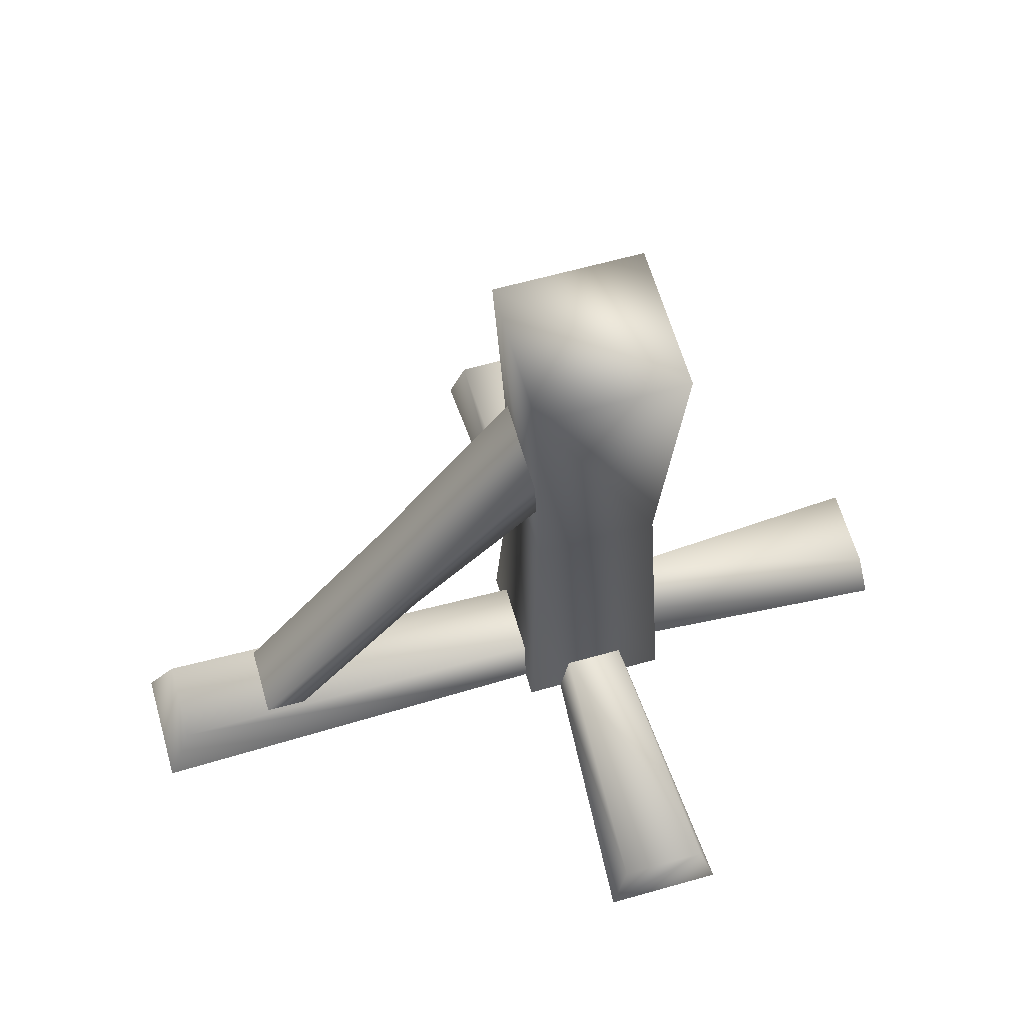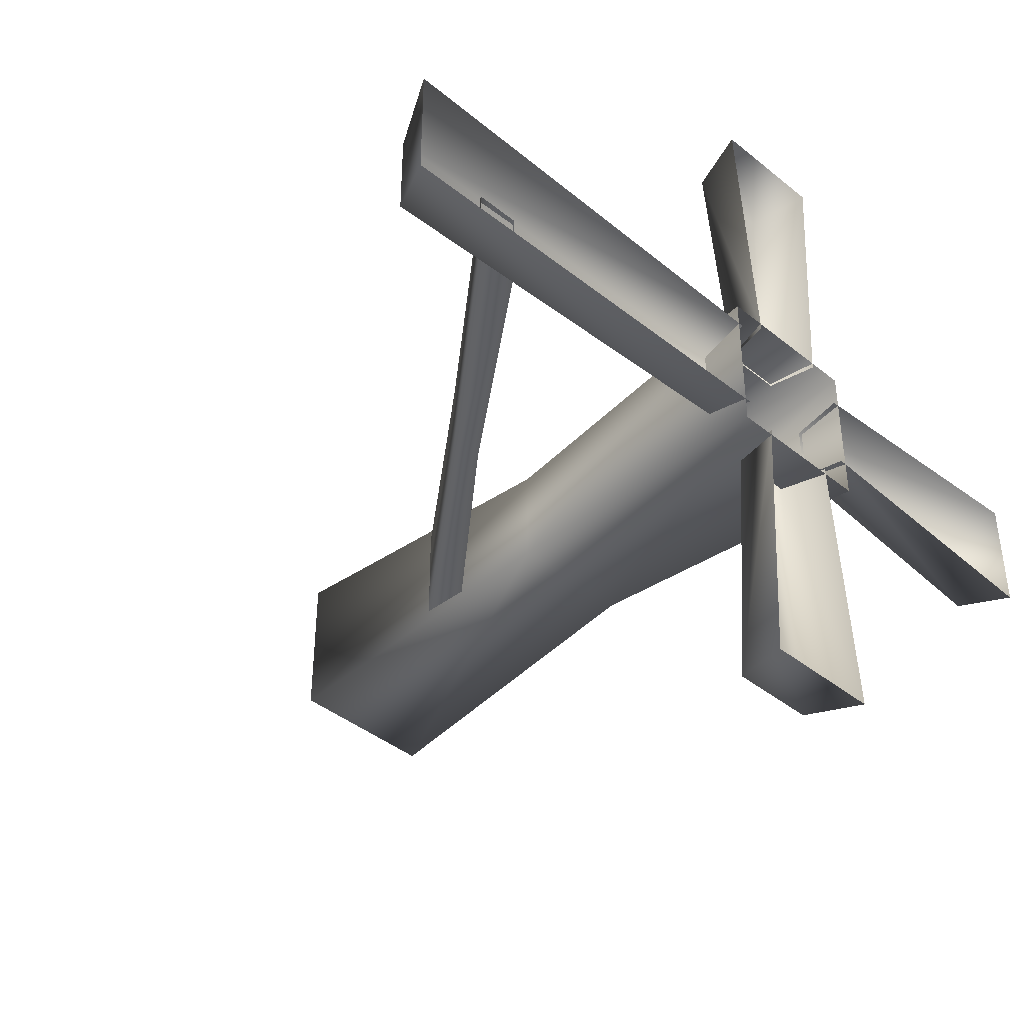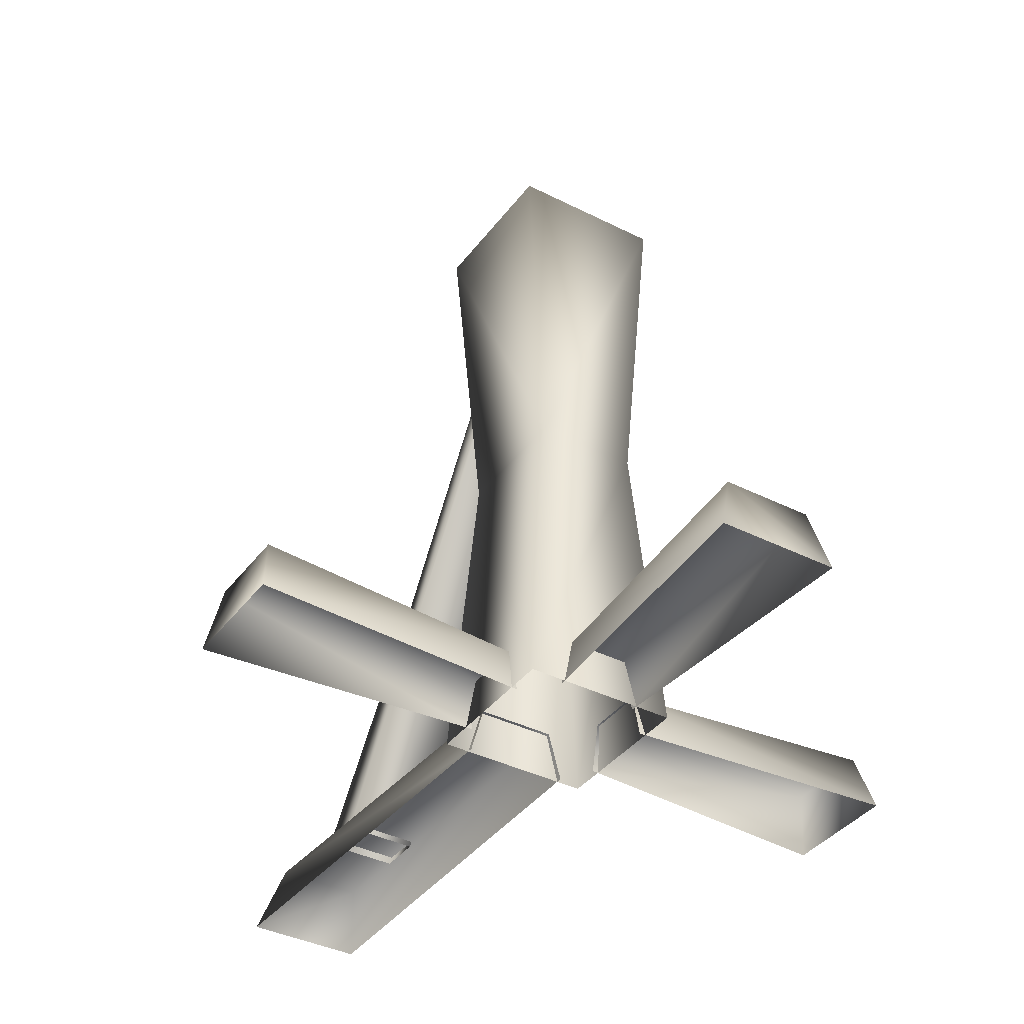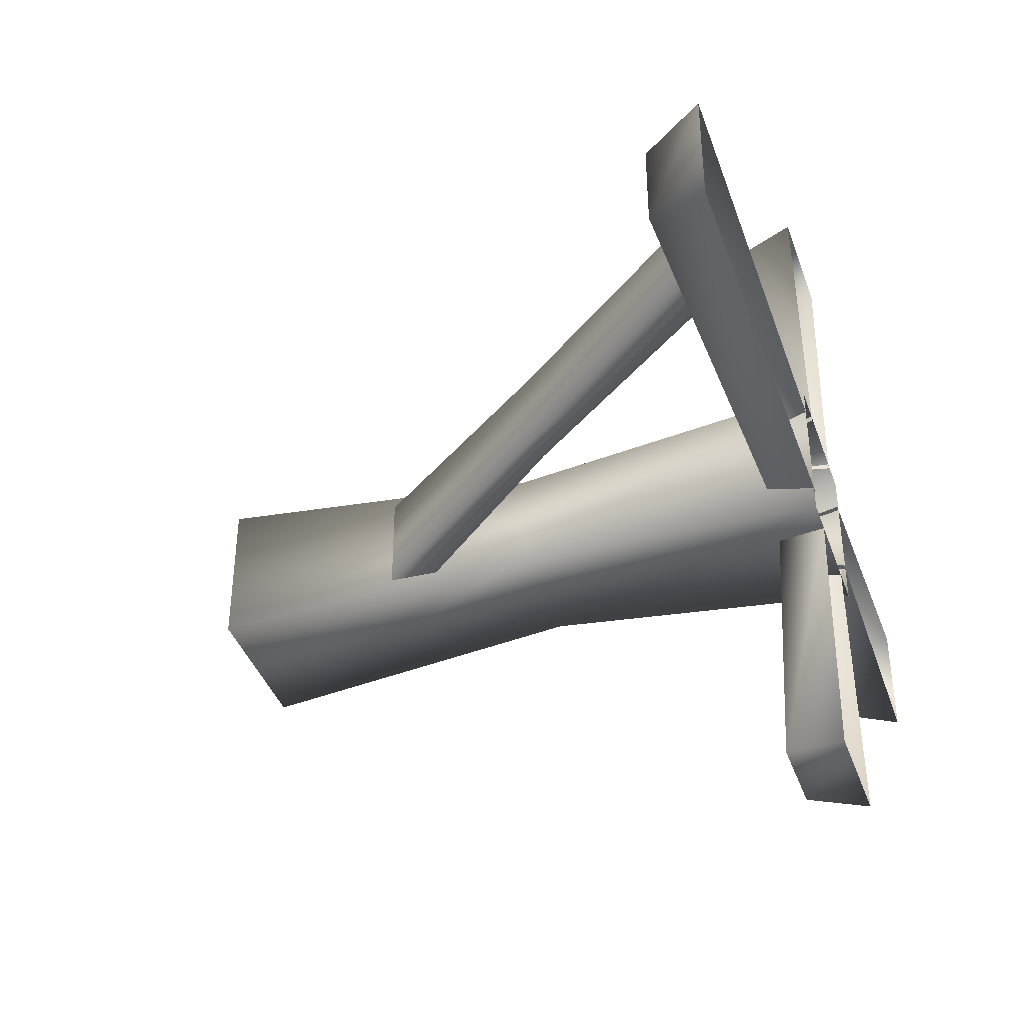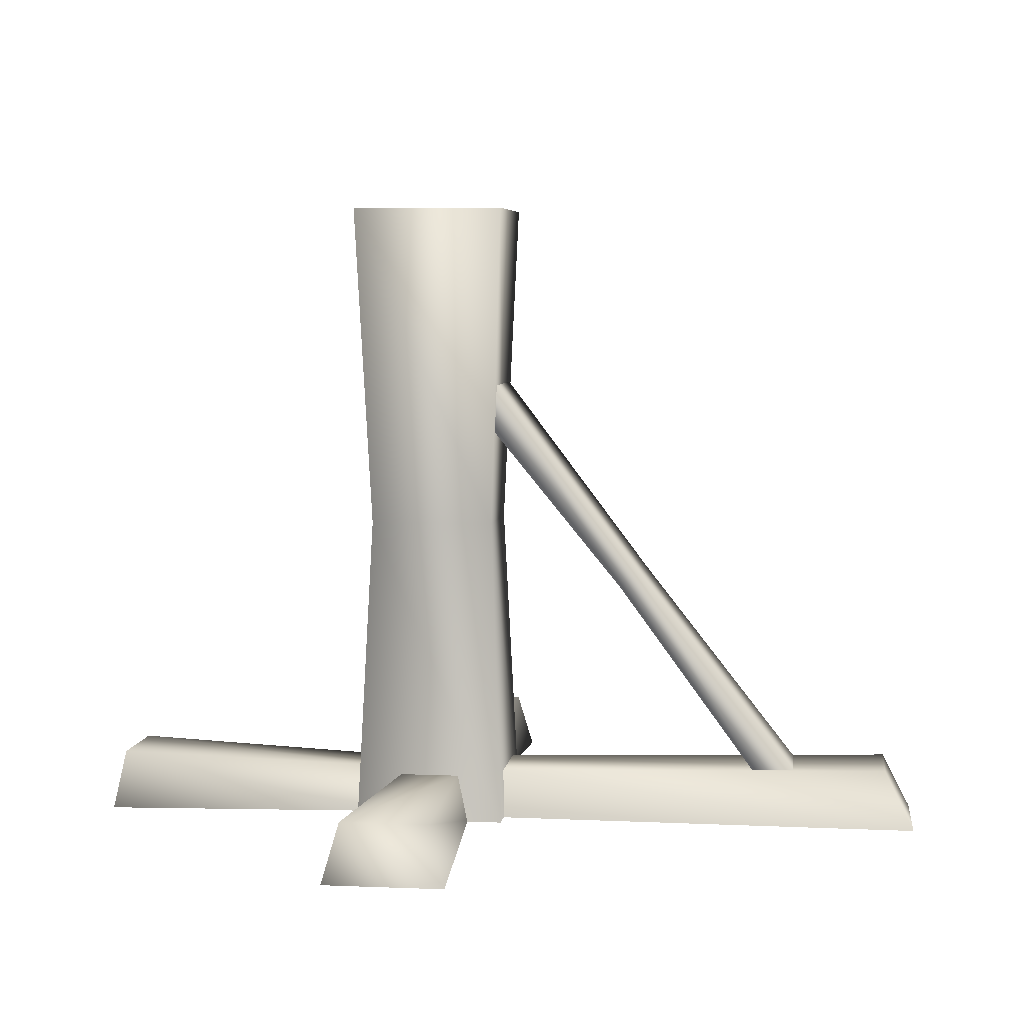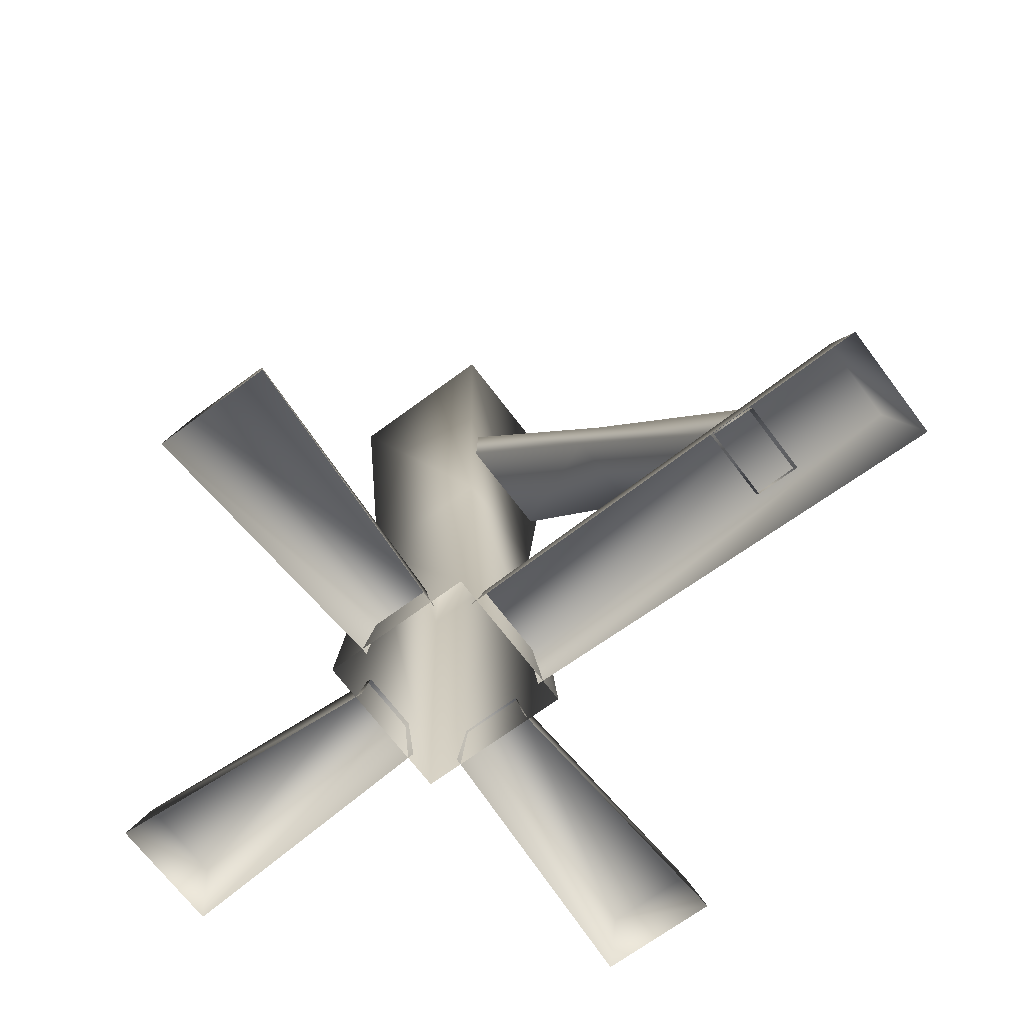
<metadata>
{"format":"obj","ext":"obj","renderer":"f3d","projection":"perspective","resolution":1024,"background":"white","views":[{"elev":62.5,"azim":-16.0,"up":"+Y"},{"elev":-41.0,"azim":-44.5,"up":"+Z"},{"elev":-38.3,"azim":57.4,"up":"+Y"},{"elev":-39.9,"azim":-71.5,"up":"+Z"},{"elev":5.7,"azim":-172.7,"up":"+Y"},{"elev":-68.0,"azim":-143.2,"up":"+Y"}]}
</metadata>
<code>
o guntargetstand
v -0.1091 1.978 -0.2354
v -0.1091 1.978 0.2396
v 0.3659 1.978 0.2396
v -0.05645 -0.0146 1.084
v 0.3114 -0.0146 1.084
v 0.2609 0.1678 1.054
v -0.005935 0.1678 1.054
v 1.209 -0.0146 0.1861
v 1.209 -0.0146 -0.1817
v 1.179 0.1678 0.1356
v 1.179 0.1678 -0.1312
v 0.3114 -0.0146 -1.08
v -0.05645 -0.0146 -1.08
v 0.2609 0.1678 -1.049
v -0.005935 0.1678 -1.049
v -1.441 -0.0146 -0.1817
v -1.441 -0.0146 0.1861
v -1.35 0.1678 -0.1312
v -1.35 0.1678 0.1356
v -0.4875 0.7533 -0.1271
v -0.06463 1.275 -0.1554
v -0.06463 1.275 0.1596
v -0.4875 0.7533 0.1313
v -0.9317 0.1429 -0.113
v -0.9317 0.1429 0.1172
v -0.5532 0.7952 -0.1271
v -1.067 0.1429 -0.113
v -1.067 0.1429 0.1172
v -0.5532 0.7952 0.1313
v -0.0701 1.43 -0.1554
v -0.0701 1.43 0.1596
v -0.0701 1.43 -0.1554
v -0.06463 1.275 -0.1554
v -0.4875 0.7533 -0.1271
v -0.5532 0.7952 -0.1271
v -0.9317 0.1429 -0.113
v -1.067 0.1429 -0.113
v -0.5532 0.7952 0.1313
v -1.067 0.1429 0.1172
v -0.9317 0.1429 0.1172
v -0.4875 0.7533 0.1313
v -0.0701 1.43 0.1596
v -0.06463 1.275 0.1596
v -0.06784 0.9574 0.1615
v -0.1091 1.978 0.2396
v -0.1091 1.978 -0.2354
v -0.06784 0.9574 -0.1573
v -0.1091 -0.0146 0.2396
v -0.1091 -0.0146 -0.2354
v 0.3114 -0.0146 1.084
v 0.2525 -0.0146 0.2207
v 0.2207 0.1344 0.2207
v 0.2609 0.1678 1.054
v 0.03418 0.1344 0.2207
v -0.005935 0.1678 1.054
v 0.00246 -0.0146 0.2207
v -0.05645 -0.0146 1.084
v 1.209 -0.0146 -0.1817
v 0.3459 -0.0146 -0.1228
v 1.179 0.1678 -0.1312
v 0.3459 0.1344 -0.09104
v 1.179 0.1678 0.1356
v 0.3459 0.1344 0.09552
v 1.209 -0.0146 0.1861
v 0.3459 -0.0146 0.1272
v -0.05645 -0.0146 -1.08
v 0.00246 -0.0146 -0.2162
v -0.005935 0.1678 -1.049
v 0.03418 0.1344 -0.2162
v 0.2609 0.1678 -1.049
v 0.2207 0.1344 -0.2162
v 0.3114 -0.0146 -1.08
v 0.2525 -0.0146 -0.2162
v -0.09102 -0.0146 -0.159
v -1.441 -0.0146 -0.1817
v -0.09102 0.1344 -0.1181
v -1.35 0.1678 -0.1312
v -0.09102 0.1344 0.1226
v -1.35 0.1678 0.1356
v -0.09102 -0.0146 0.1635
v -1.441 -0.0146 0.1861
v 0.3659 -0.0146 0.2396
v 0.3659 -0.0146 -0.2354
v 0.3247 0.9574 -0.1573
v -0.1091 -0.0146 -0.2354
v -0.06784 0.9574 -0.1573
v -0.1091 1.978 0.2396
v -0.06784 0.9574 0.1615
v 0.3247 0.9574 0.1615
v 0.3659 1.978 0.2396
v 0.3659 1.978 -0.2354
v -0.1091 1.978 -0.2354
v -0.1091 -0.0146 0.2396
v 0.3659 1.978 -0.2354
g Geoset0
f 1 2 3
f 4 5 6
f 6 7 4
f 8 9 10
f 11 10 9
f 12 13 14
f 15 14 13
f 16 17 18
f 19 18 17
f 20 21 22
f 22 23 20
f 24 20 23
f 23 25 24
f 26 27 28
f 28 29 26
f 30 26 29
f 29 31 30
f 32 33 34
f 34 35 32
f 35 34 36
f 36 37 35
f 38 39 40
f 40 41 38
f 42 38 41
f 41 43 42
f 44 45 46
f 46 47 44
f 48 44 47
f 47 49 48
f 50 51 52
f 52 53 50
f 53 52 54
f 54 55 53
f 55 54 56
f 56 57 55
f 58 59 60
f 61 60 59
f 60 61 62
f 63 62 61
f 62 63 64
f 65 64 63
f 66 67 68
f 69 68 67
f 68 69 70
f 71 70 69
f 70 71 72
f 73 72 71
f 74 75 76
f 77 76 75
f 76 77 78
f 79 78 77
f 78 79 80
f 81 80 79
f 82 83 84
f 84 83 85
f 85 86 84
f 87 88 89
f 89 90 87
f 91 90 89
f 86 92 91
f 91 84 86
f 89 84 91
f 84 89 82
f 82 89 88
f 88 93 82
f 3 94 1

</code>
